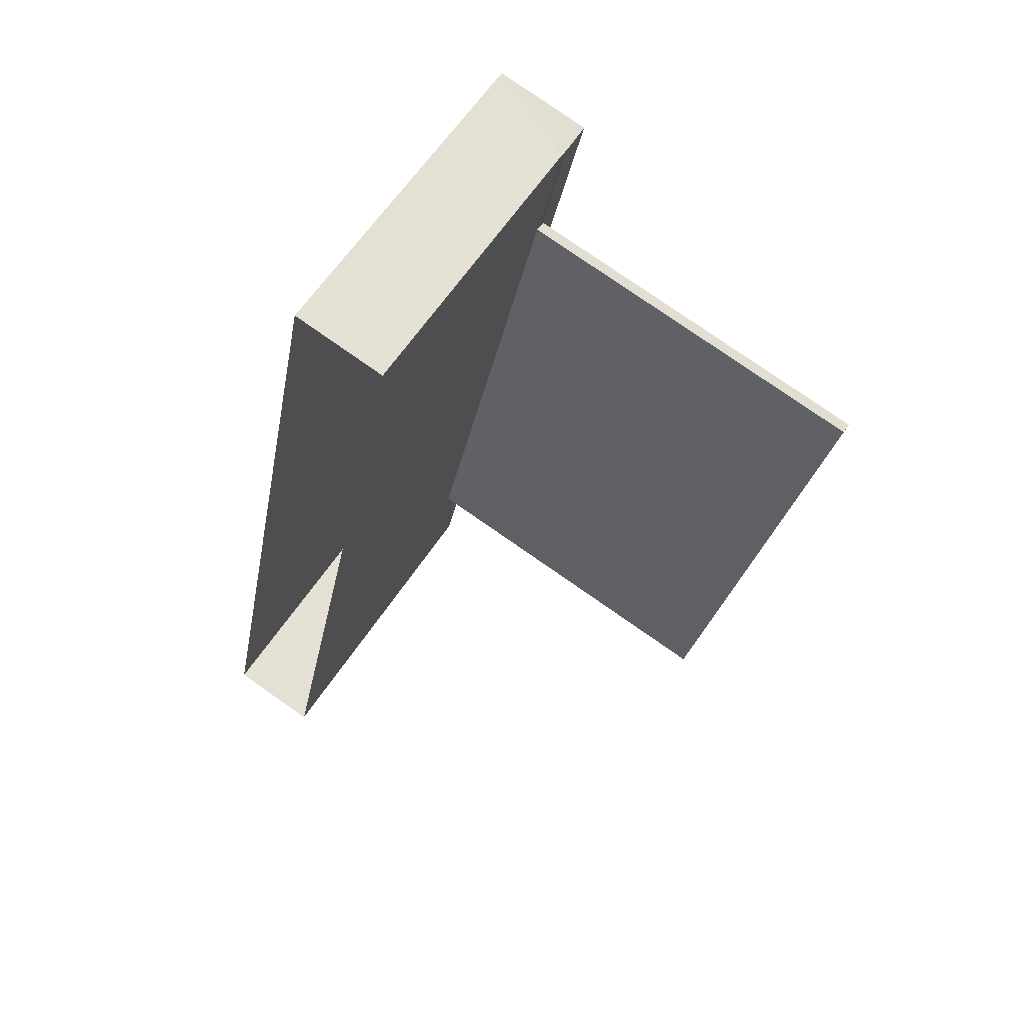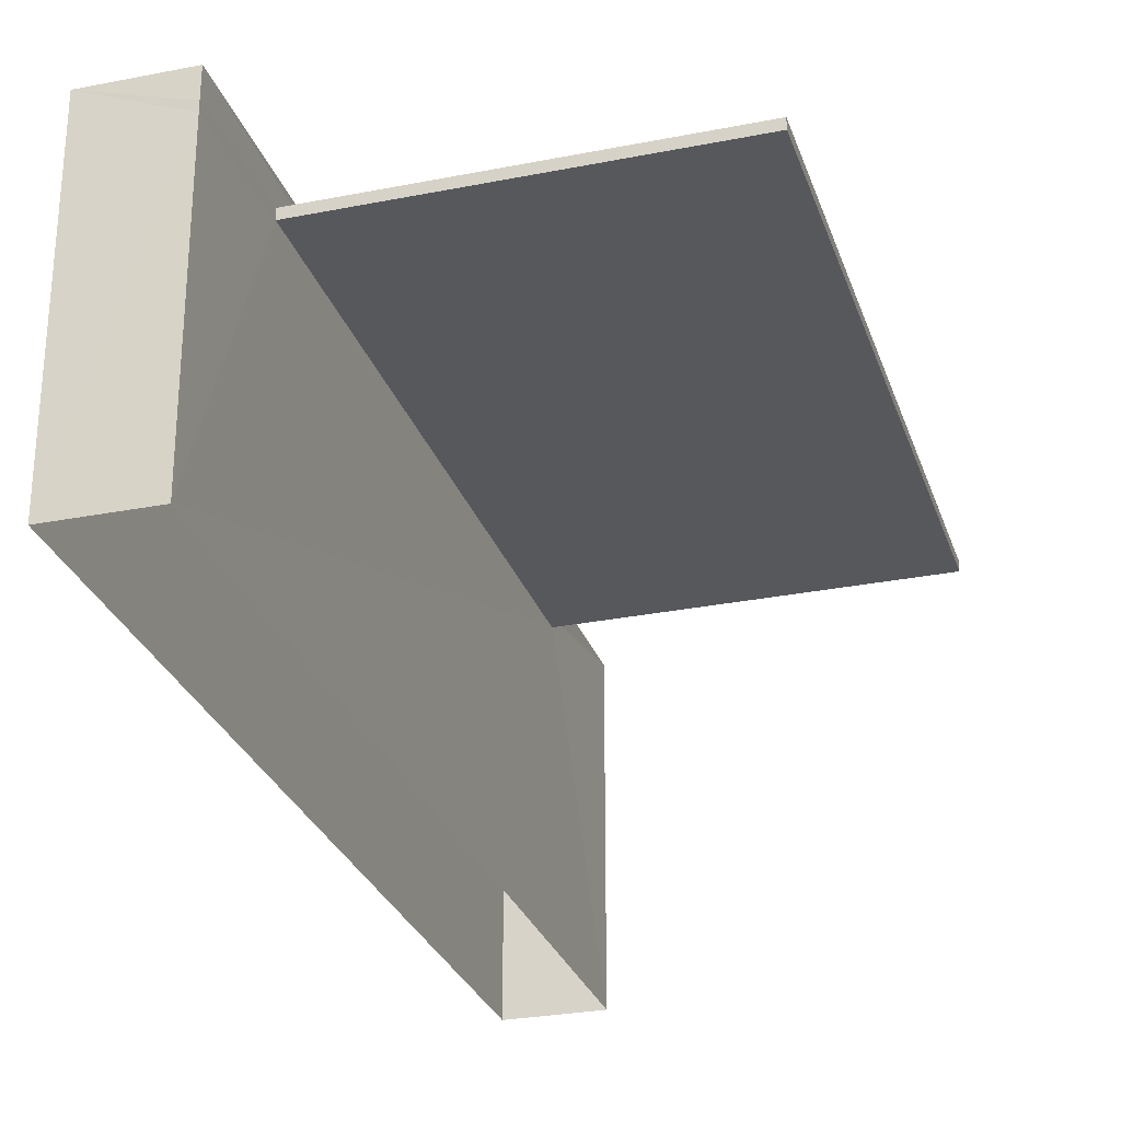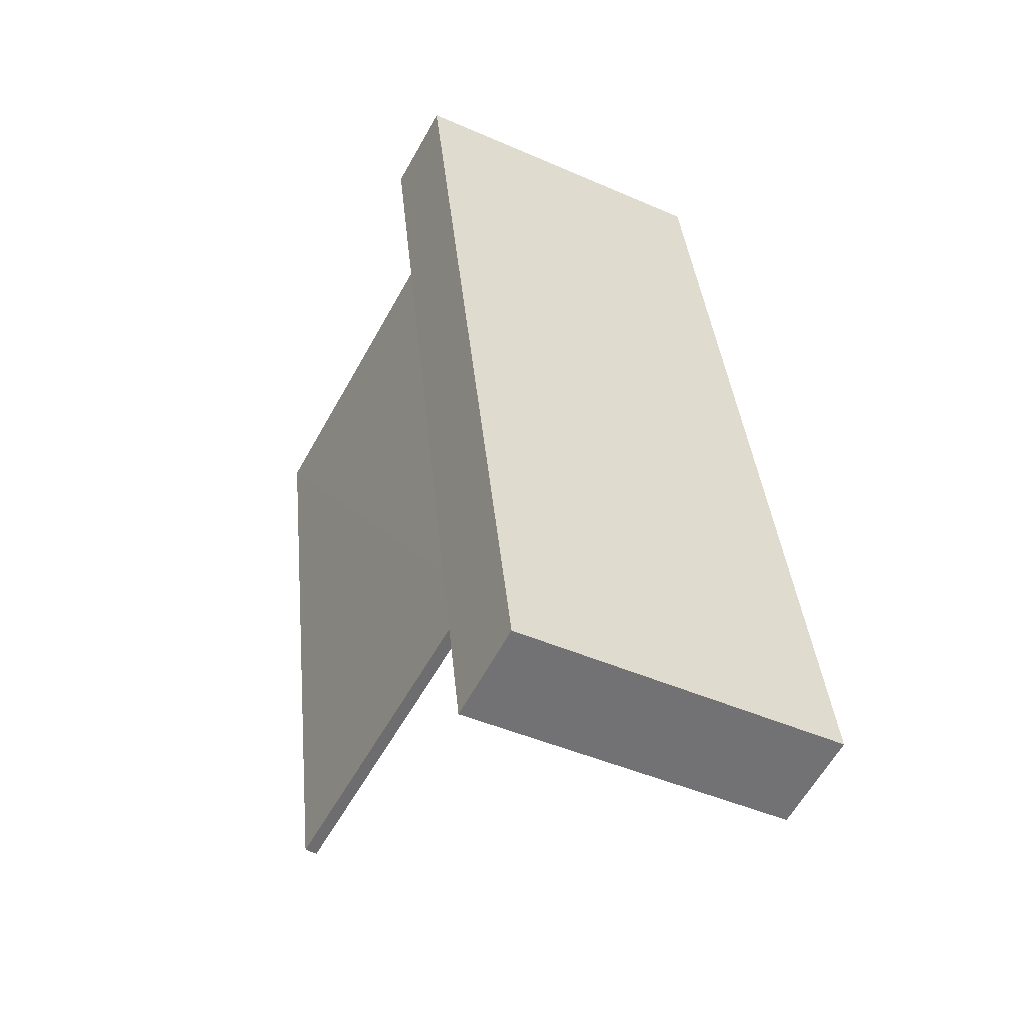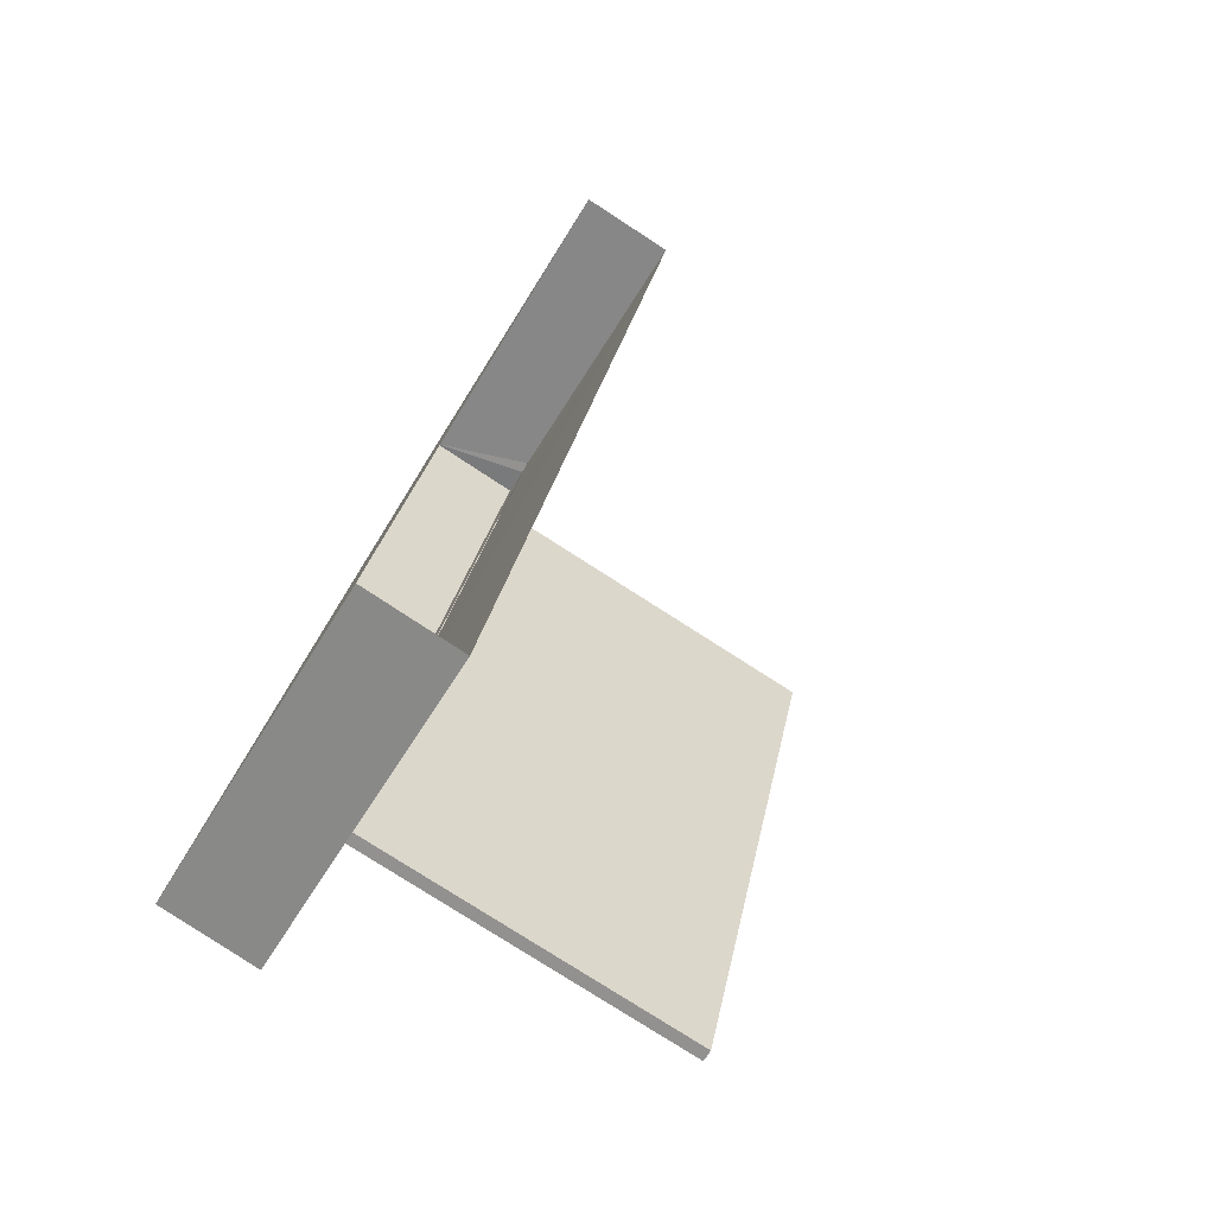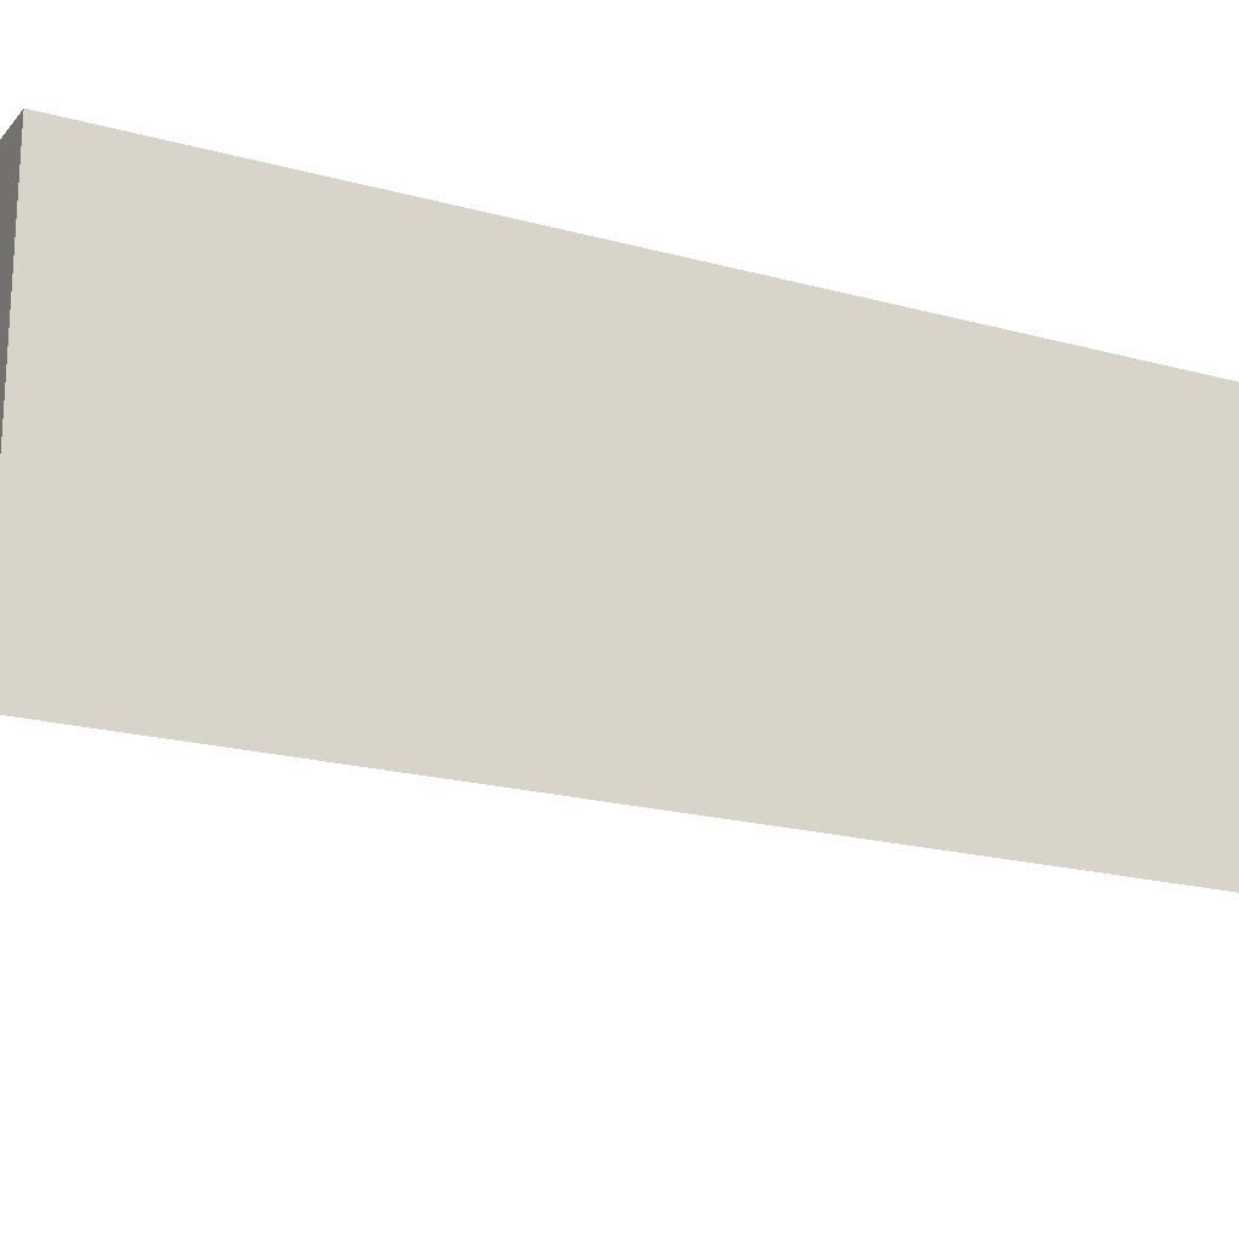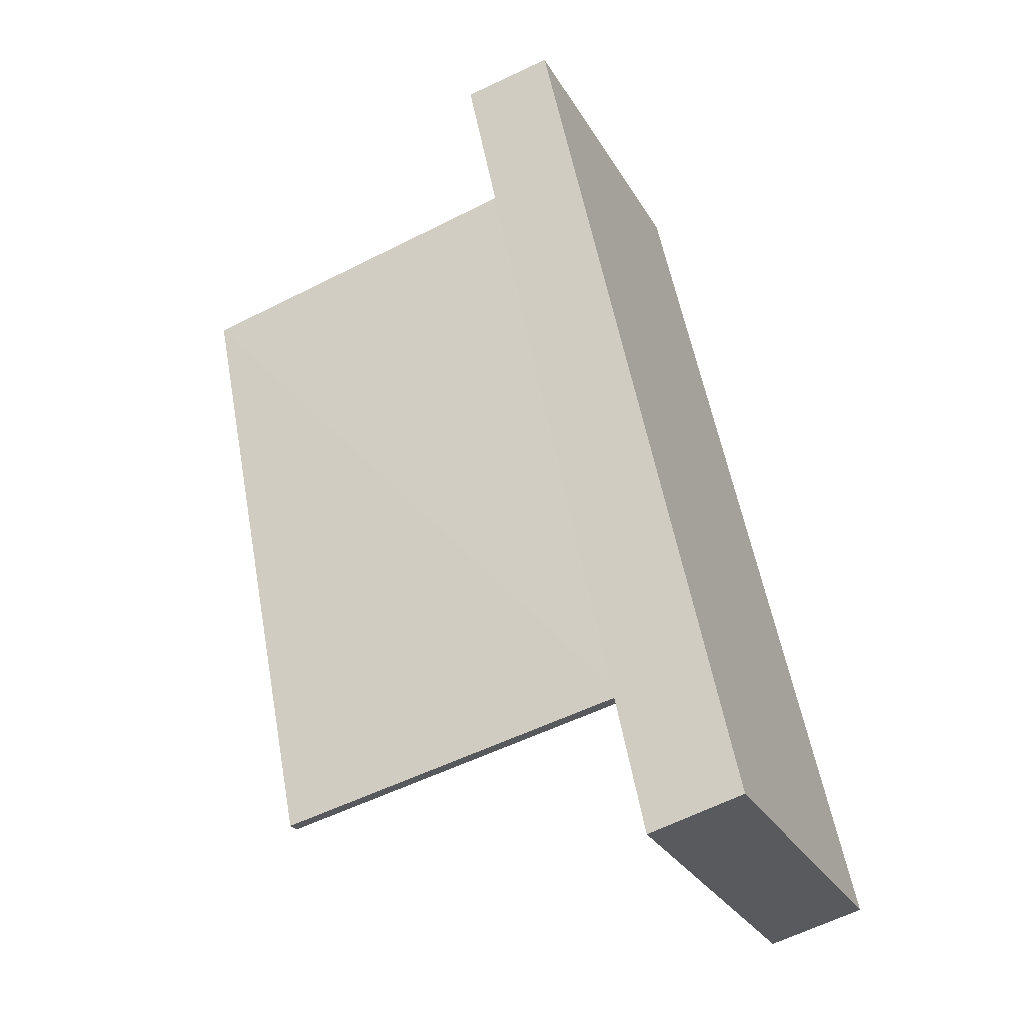
<metadata>
{"format":"obj","ext":"obj","renderer":"f3d","projection":"perspective","resolution":1024,"background":"white","views":[{"elev":59.3,"azim":-147.2,"up":"+Y"},{"elev":-28.5,"azim":-151.4,"up":"+Z"},{"elev":-42.5,"azim":61.1,"up":"+Y"},{"elev":-58.0,"azim":149.6,"up":"+Y"},{"elev":-19.4,"azim":74.3,"up":"+Z"},{"elev":-30.0,"azim":25.4,"up":"+Y"}]}
</metadata>
<code>
v 1.241e+05 7.849e+05 20.21
v 1.241e+05 7.849e+05 20.21
v 1.241e+05 7.849e+05 20.21
v 1.241e+05 7.849e+05 20.21
v 1.241e+05 7.849e+05 23.97
v 1.241e+05 7.849e+05 23.97
v 1.241e+05 7.849e+05 23.97
v 1.241e+05 7.849e+05 23.97
v 1.241e+05 7.849e+05 24.12
v 1.241e+05 7.849e+05 24.12
v 1.241e+05 7.849e+05 24.12
v 1.241e+05 7.849e+05 24.12
v 1.241e+05 7.849e+05 24.48
v 1.241e+05 7.849e+05 24.49
v 1.241e+05 7.849e+05 24.49
v 1.241e+05 7.849e+05 24.48
v 1.241e+05 7.849e+05 23.97
v 1.241e+05 7.849e+05 24.12
f 1 2 3
f 1 4 2
f 5 6 7
f 8 5 7
f 9 10 11
f 9 12 10
f 13 14 15
f 13 16 14
f 5 11 6
f 5 9 11
f 6 10 7
f 6 11 10
f 12 7 10
f 12 8 7
f 16 9 14
f 14 5 1
f 5 4 1
f 17 4 8
f 16 18 12
f 8 4 5
f 9 5 14
f 16 12 9
f 15 1 3
f 15 14 1
f 4 17 2
f 2 17 13
f 18 16 13
f 17 18 13
f 2 15 3
f 2 13 15
f 12 18 17
f 8 12 17

</code>
